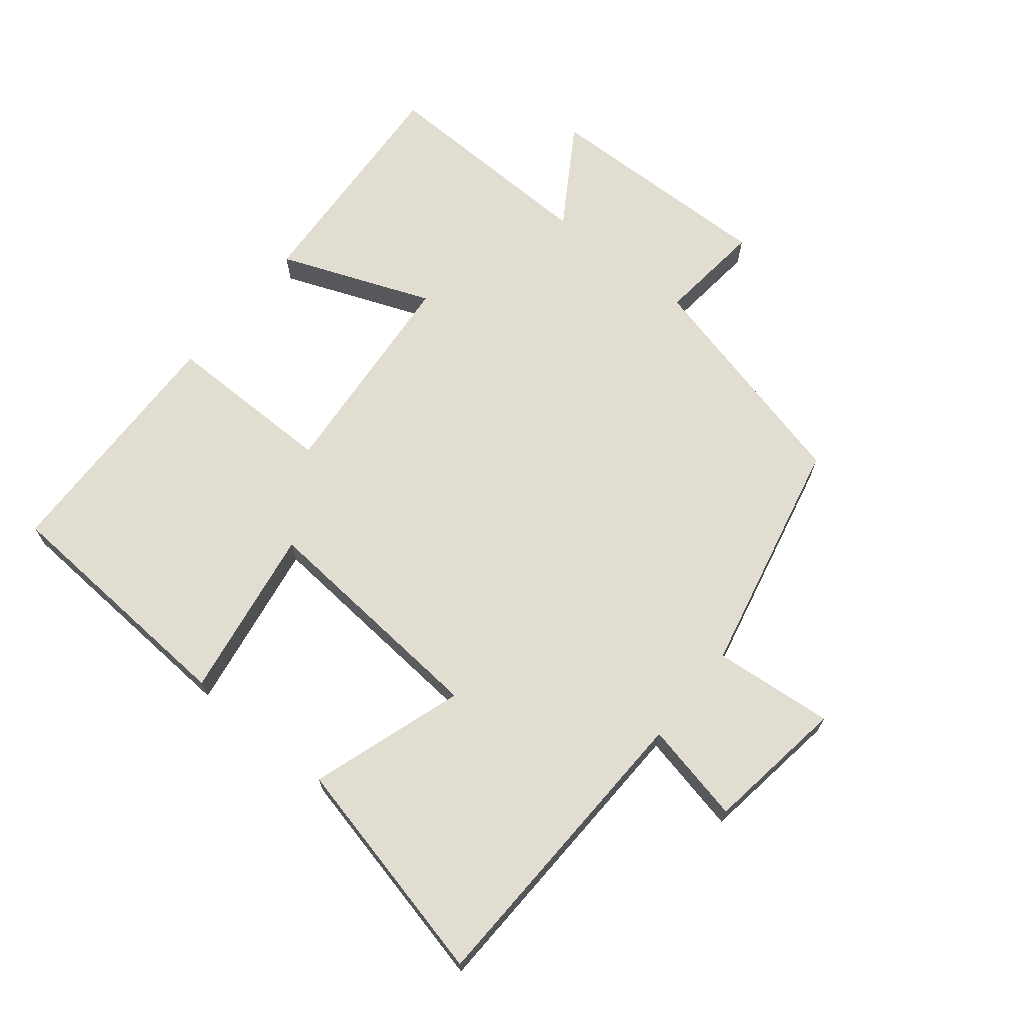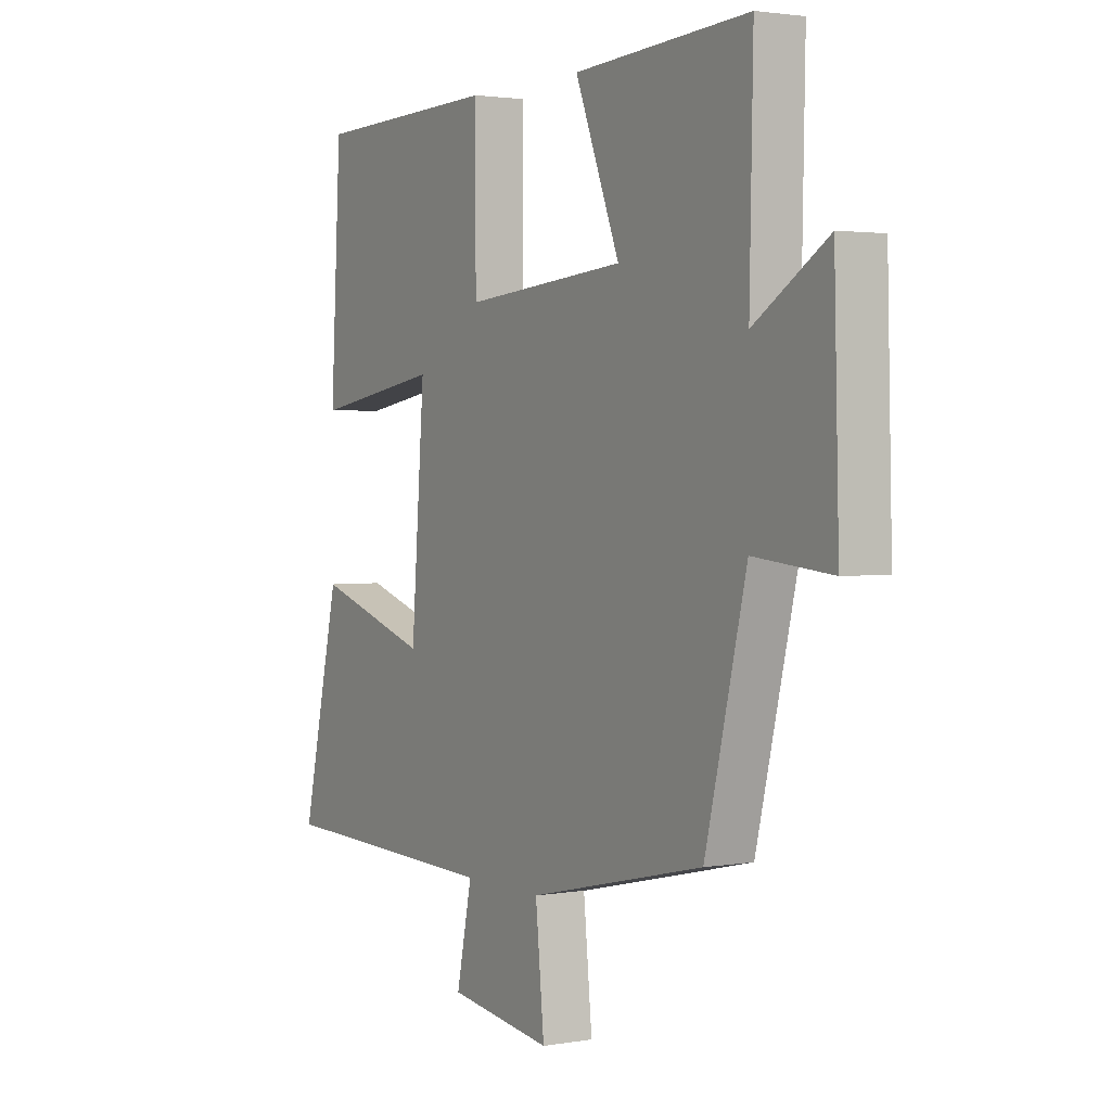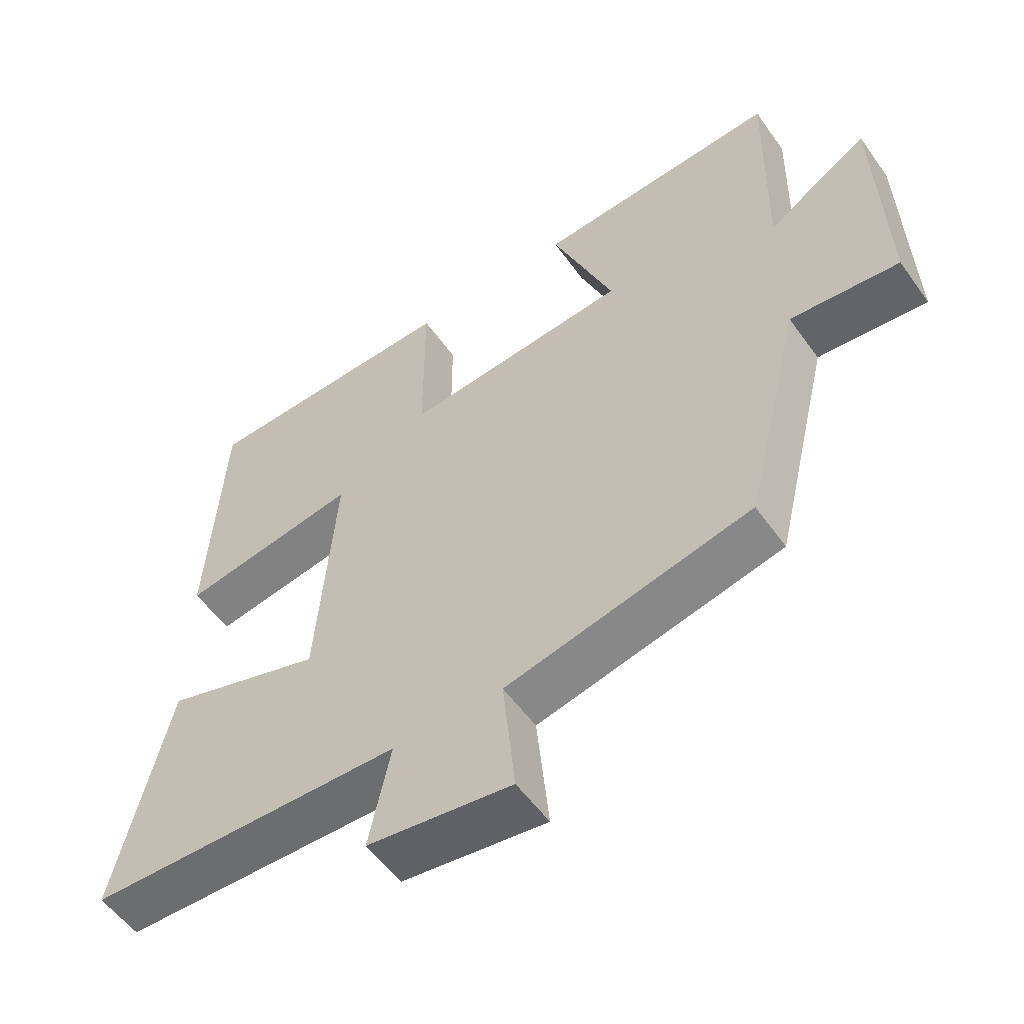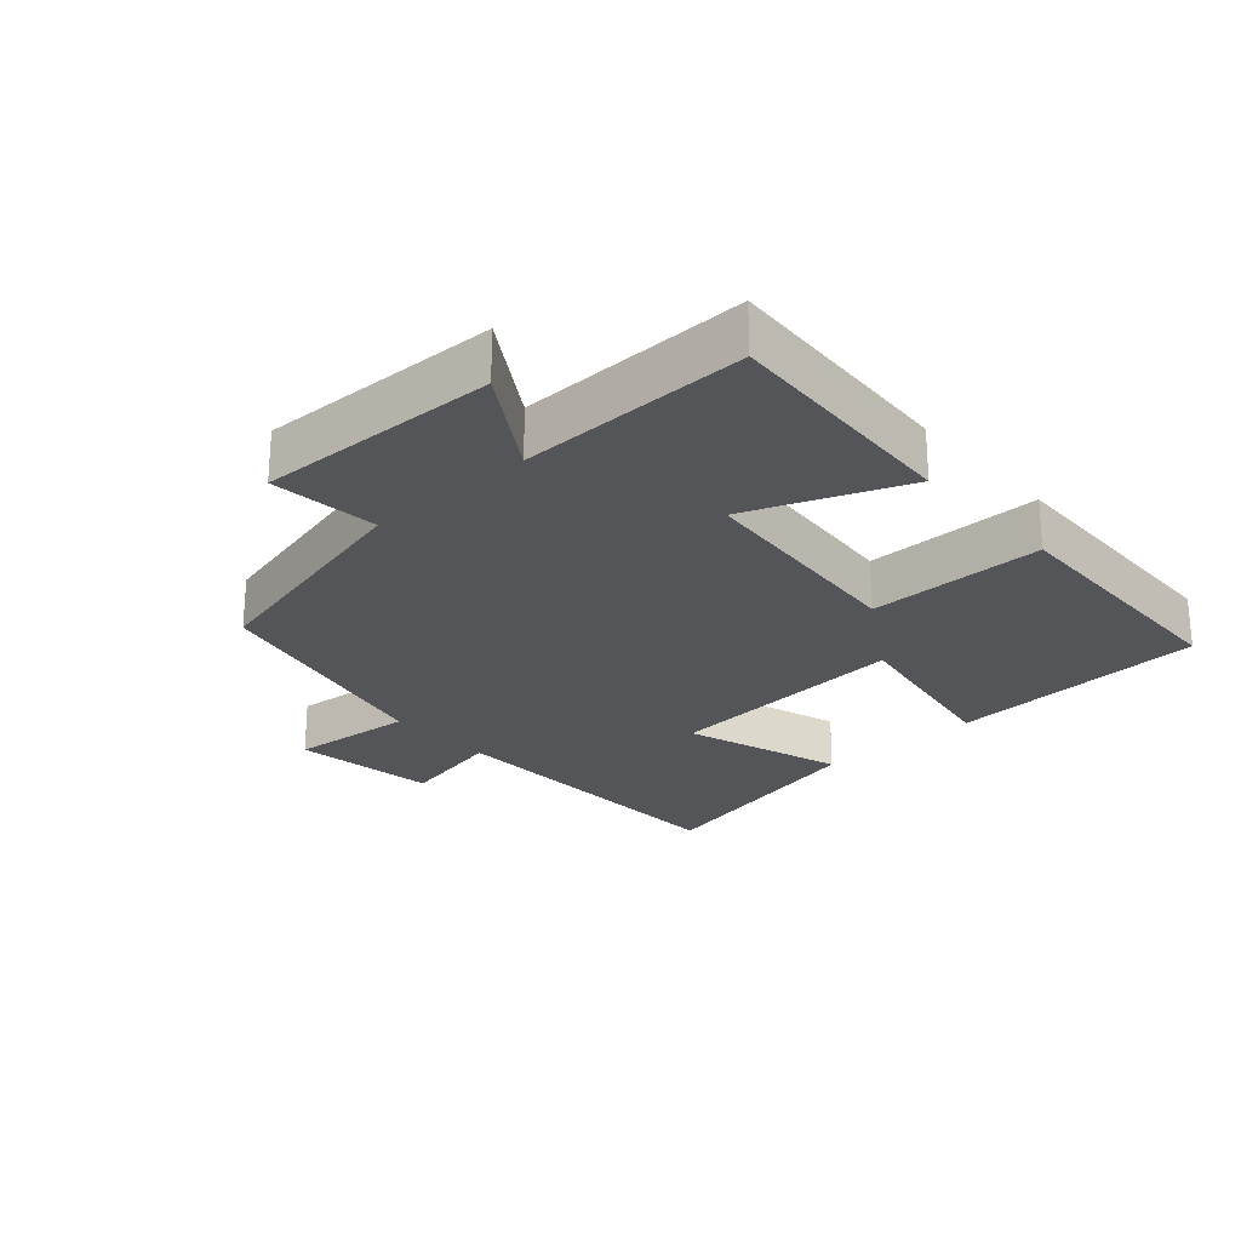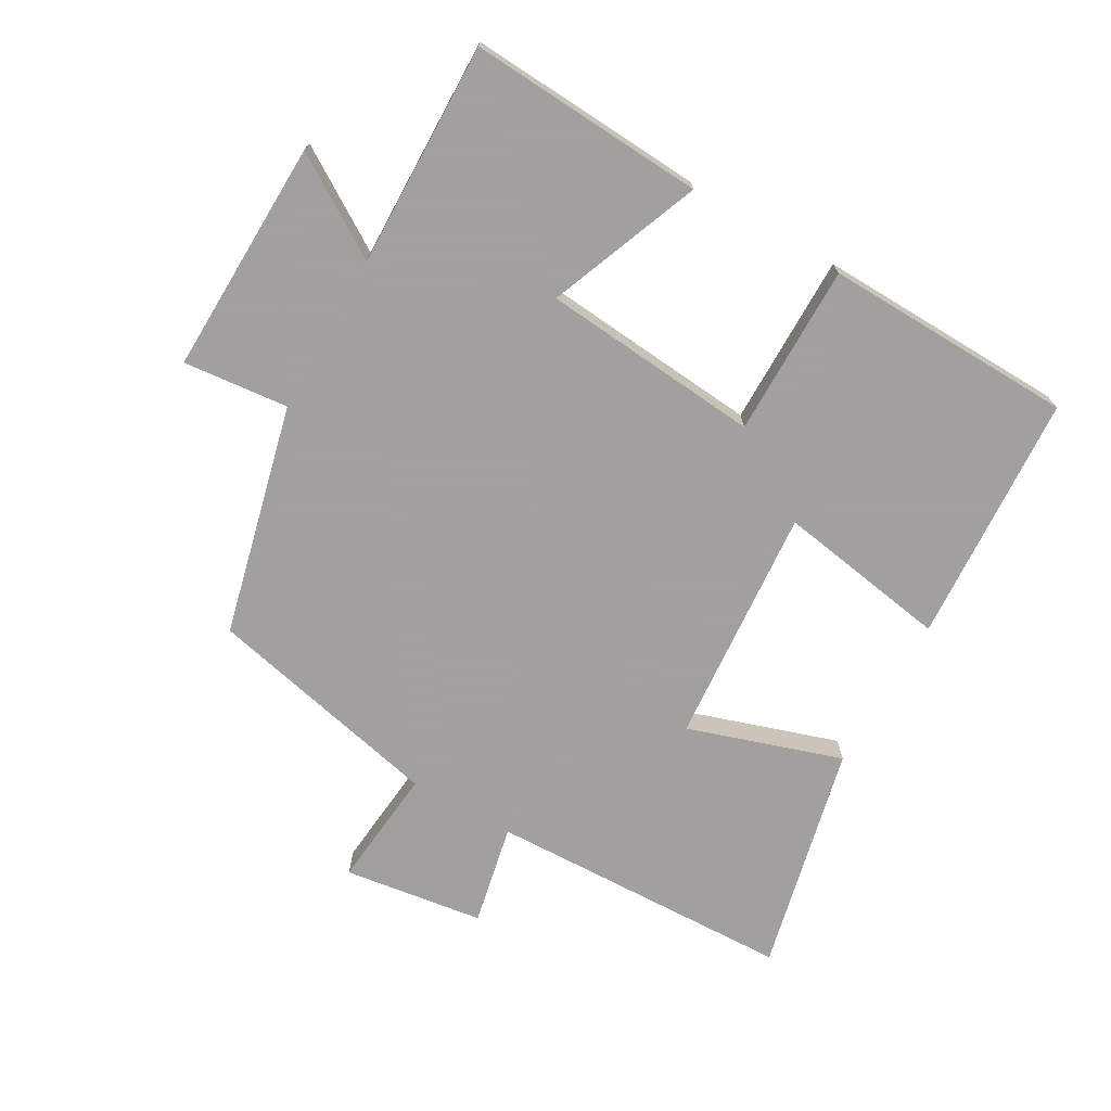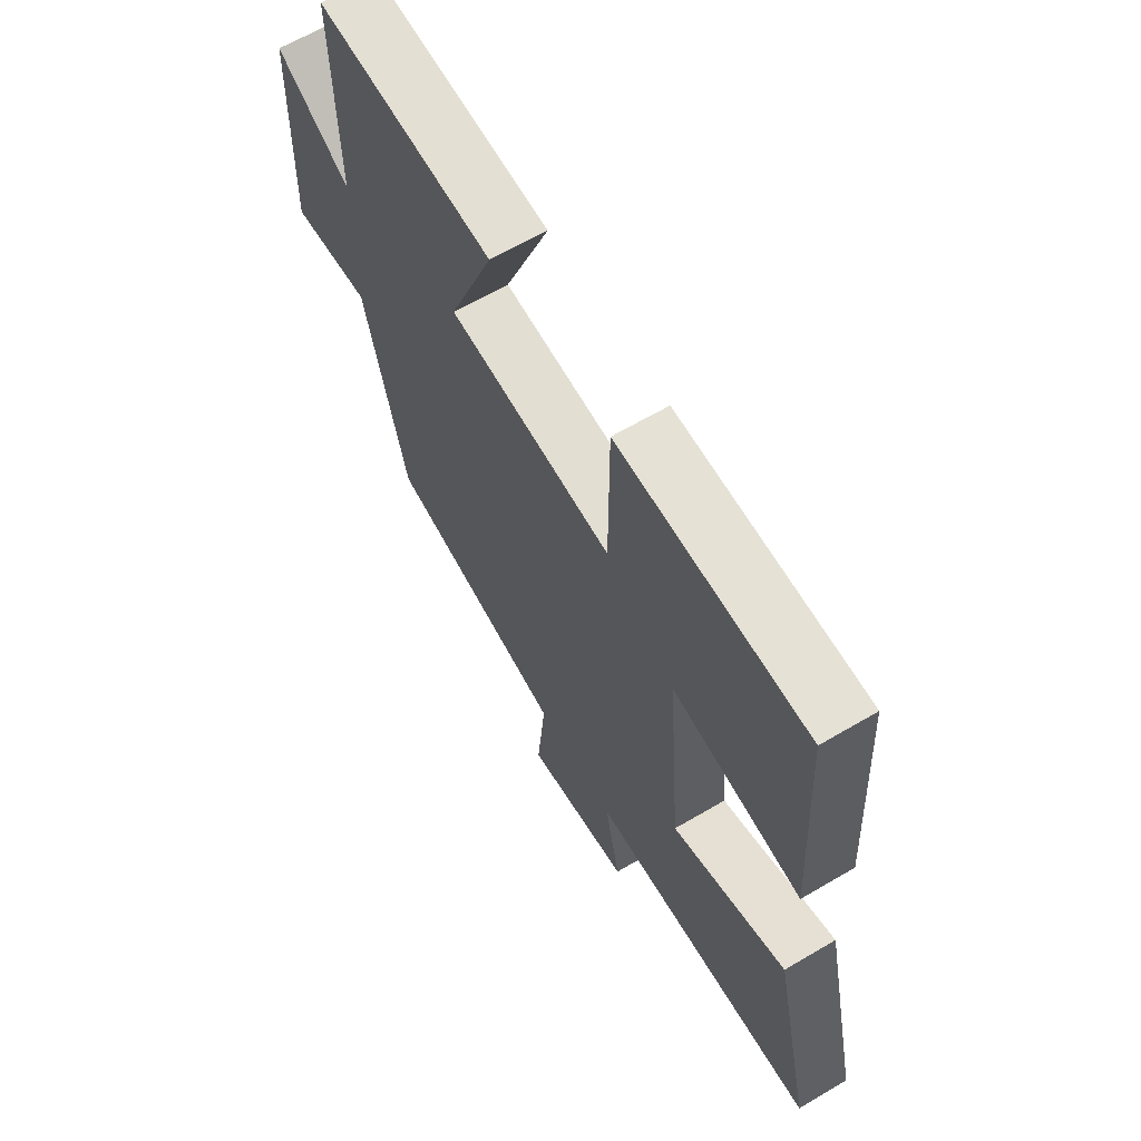
<metadata>
{"format":"obj","ext":"obj","renderer":"f3d","projection":"perspective","resolution":1024,"background":"white","views":[{"elev":68.7,"azim":129.2,"up":"+Y"},{"elev":2.2,"azim":-121.5,"up":"+Z"},{"elev":-55.0,"azim":-145.1,"up":"+Z"},{"elev":-24.8,"azim":-48.1,"up":"+Y"},{"elev":-71.9,"azim":-29.6,"up":"+Y"},{"elev":63.9,"azim":59.3,"up":"+Z"}]}
</metadata>
<code>
v 0.579 0.07 -0.486
v 0.112 0.07 -0.5
v 0.144 0.07 -0.654
v -0.07 0.07 -0.684
v -0.052 0.07 -0.5
v -0.415 0.07 -0.417
v -0.5 0.07 -0.065
v -0.661 0.07 -0.081
v -0.651 0.07 0.277
v -0.5 0.07 0.181
v -0.507 0.07 0.523
v -0.146 0.07 0.5
v -0.238 0.07 0.268
v 0.096 0.07 0.238
v 0.096 0.07 0.5
v 0.478 0.07 0.489
v 0.5 0.07 0.106
v 0.237 0.07 0.15
v 0.265 0.07 -0.214
v 0.5 0.07 -0.138
v 0.579 0 -0.486
v 0.112 0 -0.5
v 0.144 0 -0.654
v -0.07 0 -0.684
v -0.052 0 -0.5
v -0.415 0 -0.417
v -0.5 0 -0.065
v -0.661 0 -0.081
v -0.651 0 0.277
v -0.5 0 0.181
v -0.507 0 0.523
v -0.146 0 0.5
v -0.238 0 0.268
v 0.096 0 0.238
v 0.096 0 0.5
v 0.478 0 0.489
v 0.5 0 0.106
v 0.237 0 0.15
v 0.265 0 -0.214
v 0.5 0 -0.138
f 19 20 1 2
f 18 19 2
f 15 16 17 18
f 14 15 18 2
f 13 14 2
f 10 11 12 13
f 10 13 2 3
f 7 8 9 10
f 5 6 7 10
f 5 10 3
f 3 4 5
f 22 21 40 39
f 22 39 38
f 38 37 36 35
f 22 38 35 34
f 22 34 33
f 33 32 31 30
f 23 22 33 30
f 30 29 28 27
f 30 27 26 25
f 23 30 25
f 25 24 23
f 1 21 22 2
f 2 22 23 3
f 3 23 24 4
f 4 24 25 5
f 5 25 26 6
f 6 26 27 7
f 7 27 28 8
f 8 28 29 9
f 9 29 30 10
f 10 30 31 11
f 11 31 32 12
f 12 32 33 13
f 13 33 34 14
f 14 34 35 15
f 15 35 36 16
f 16 36 37 17
f 17 37 38 18
f 18 38 39 19
f 19 39 40 20
f 20 40 21 1

</code>
